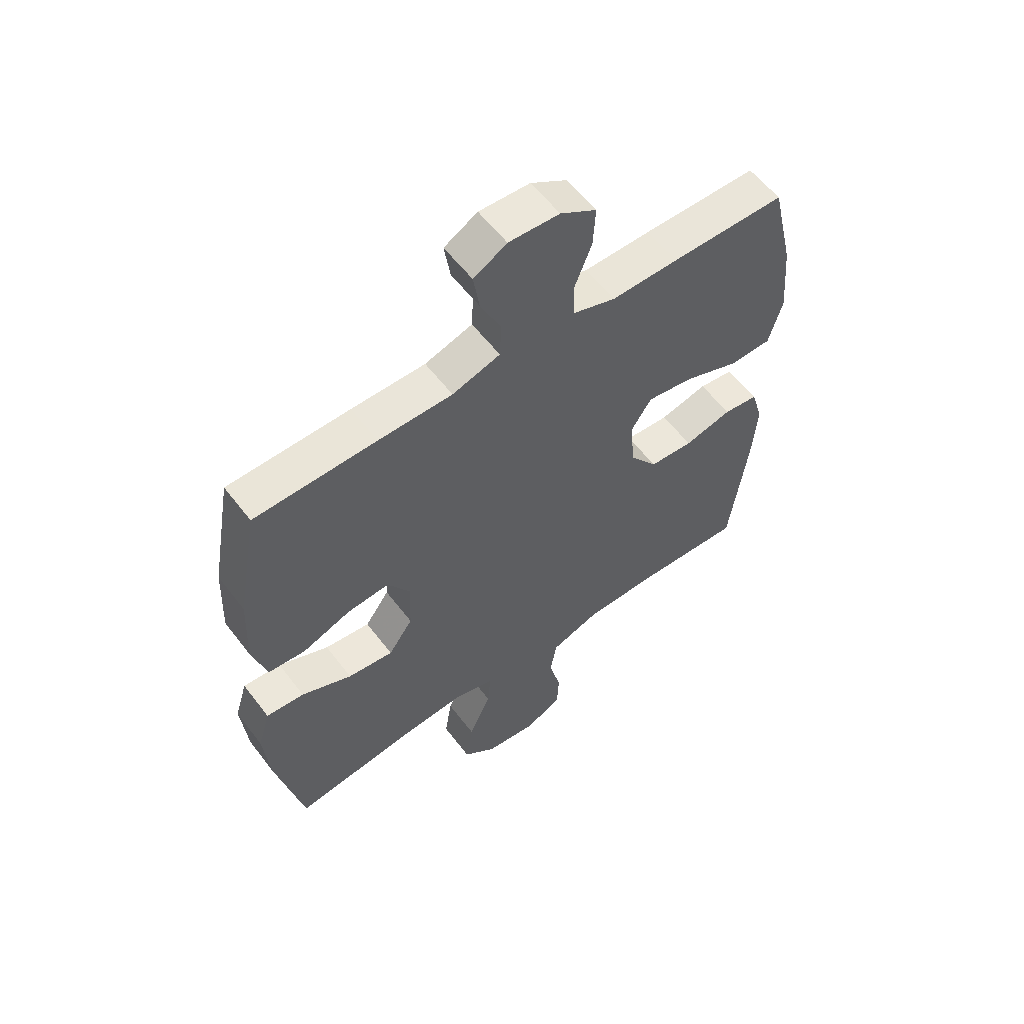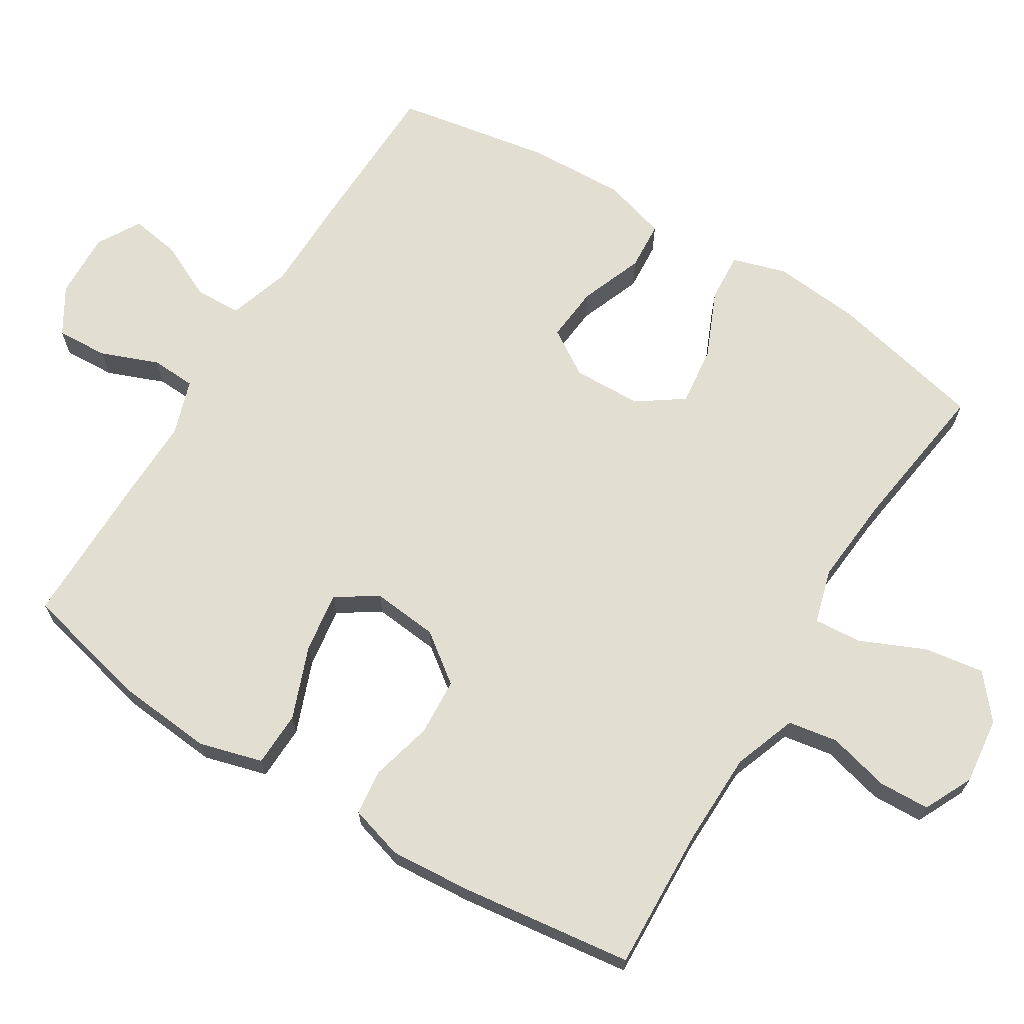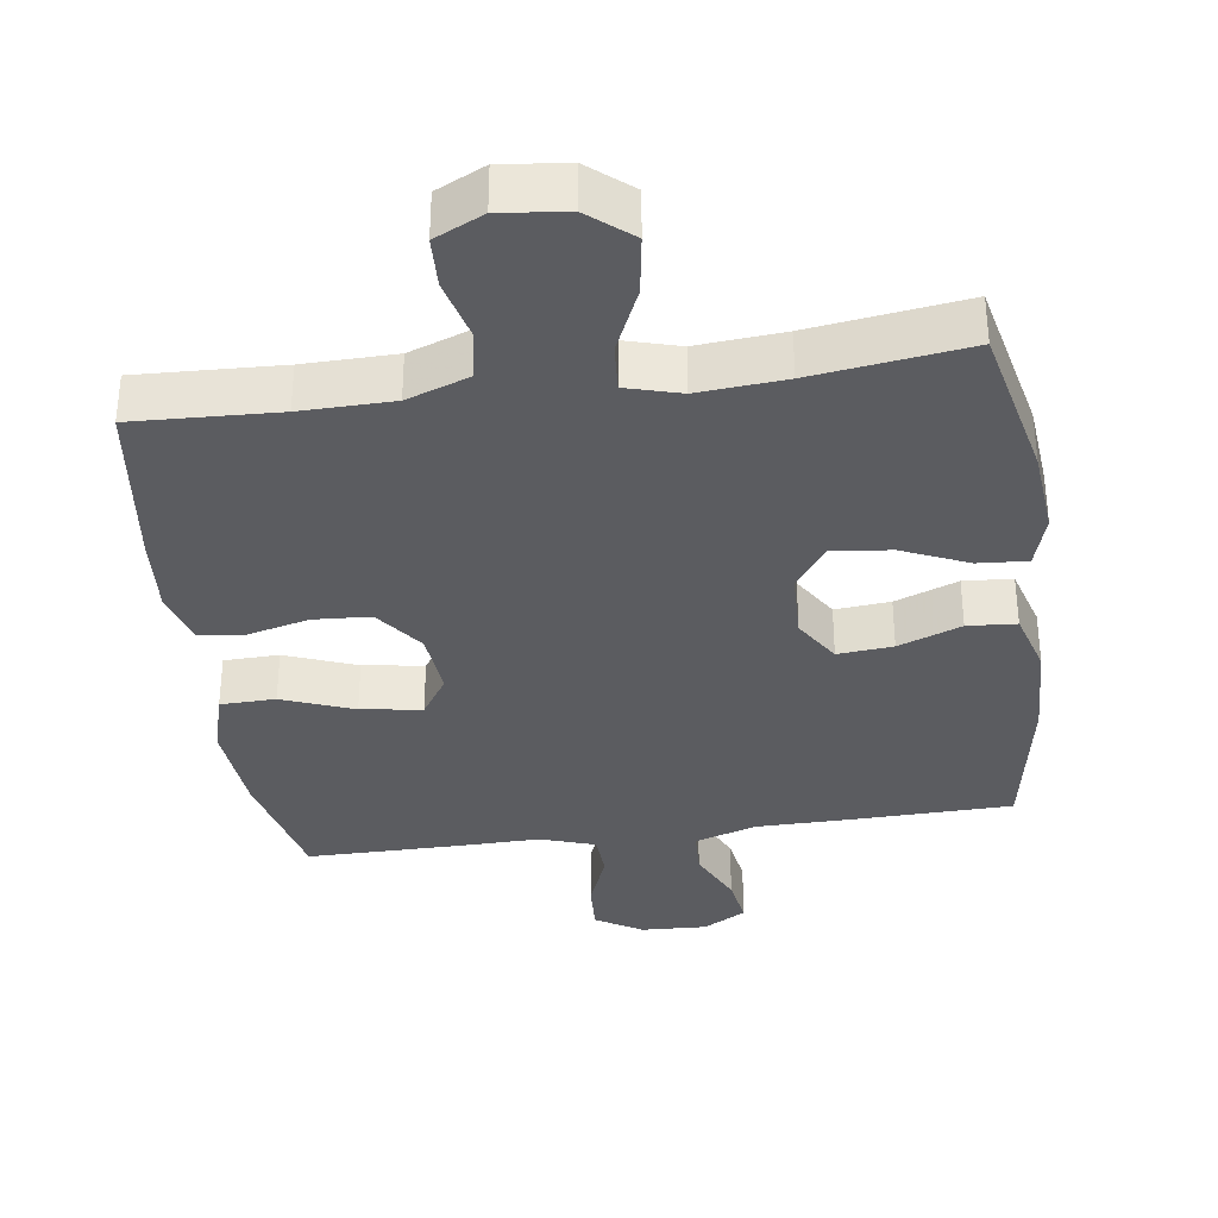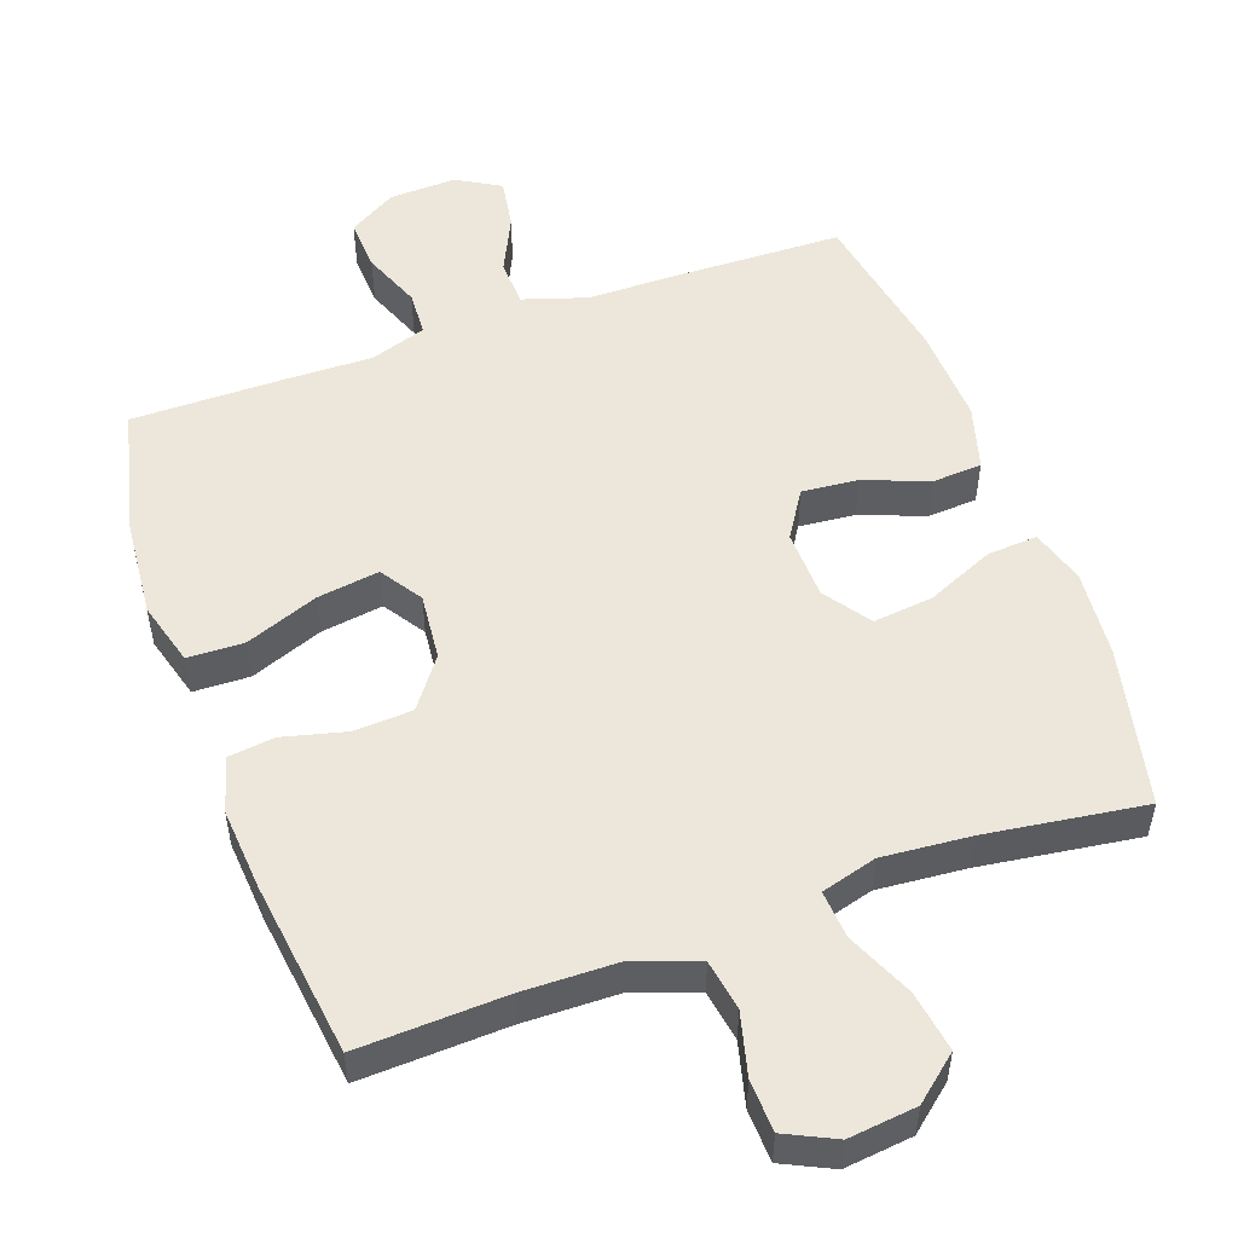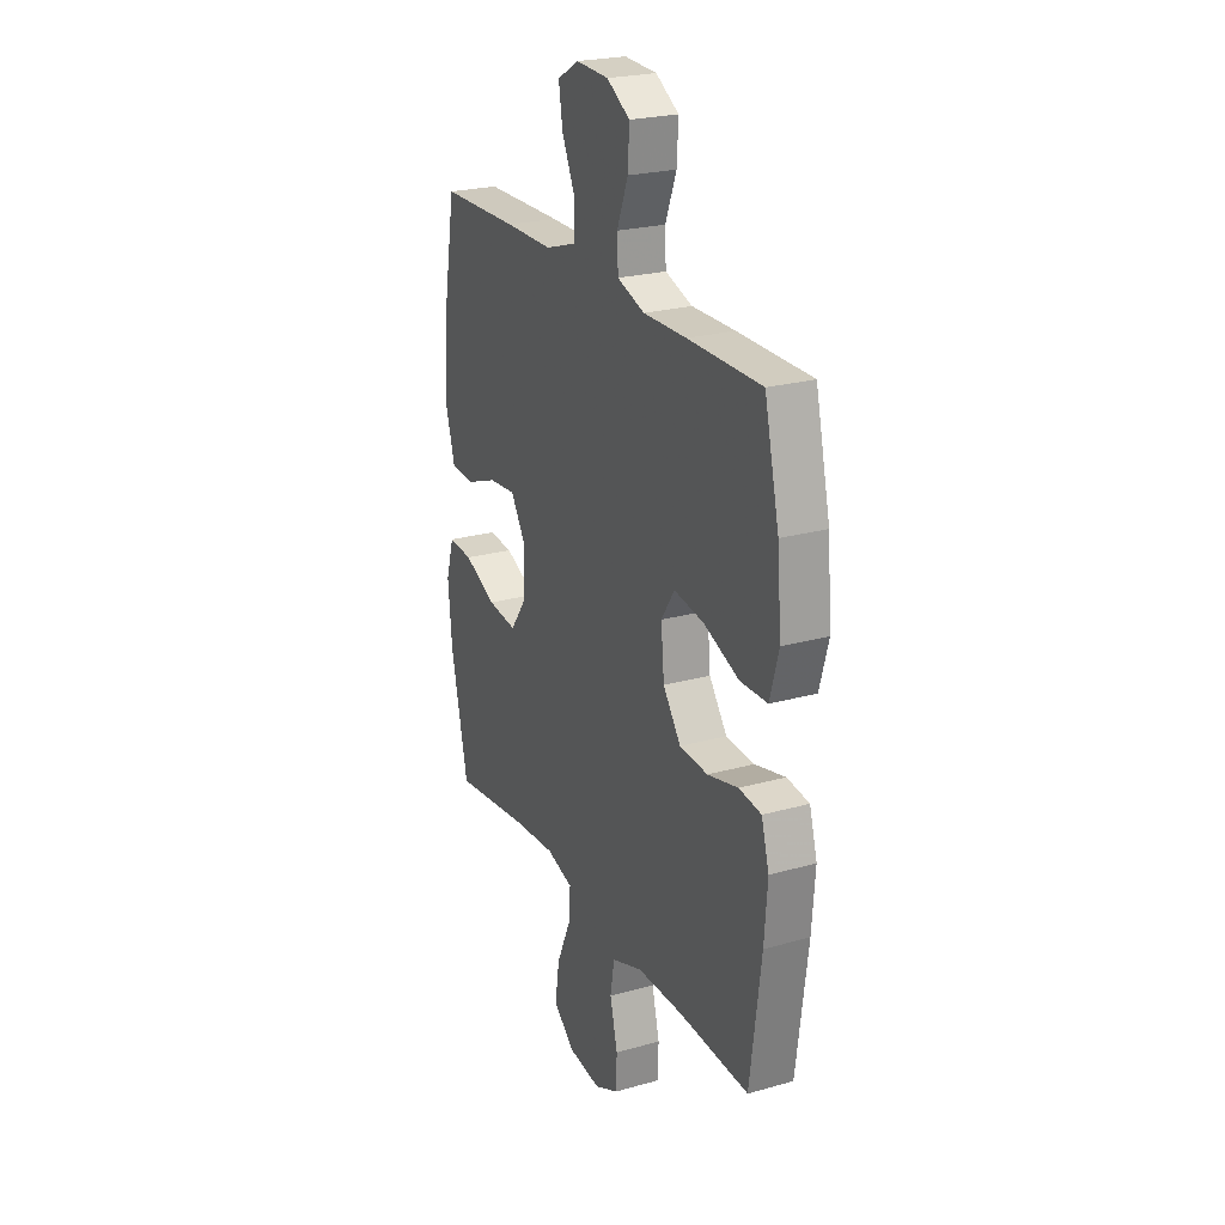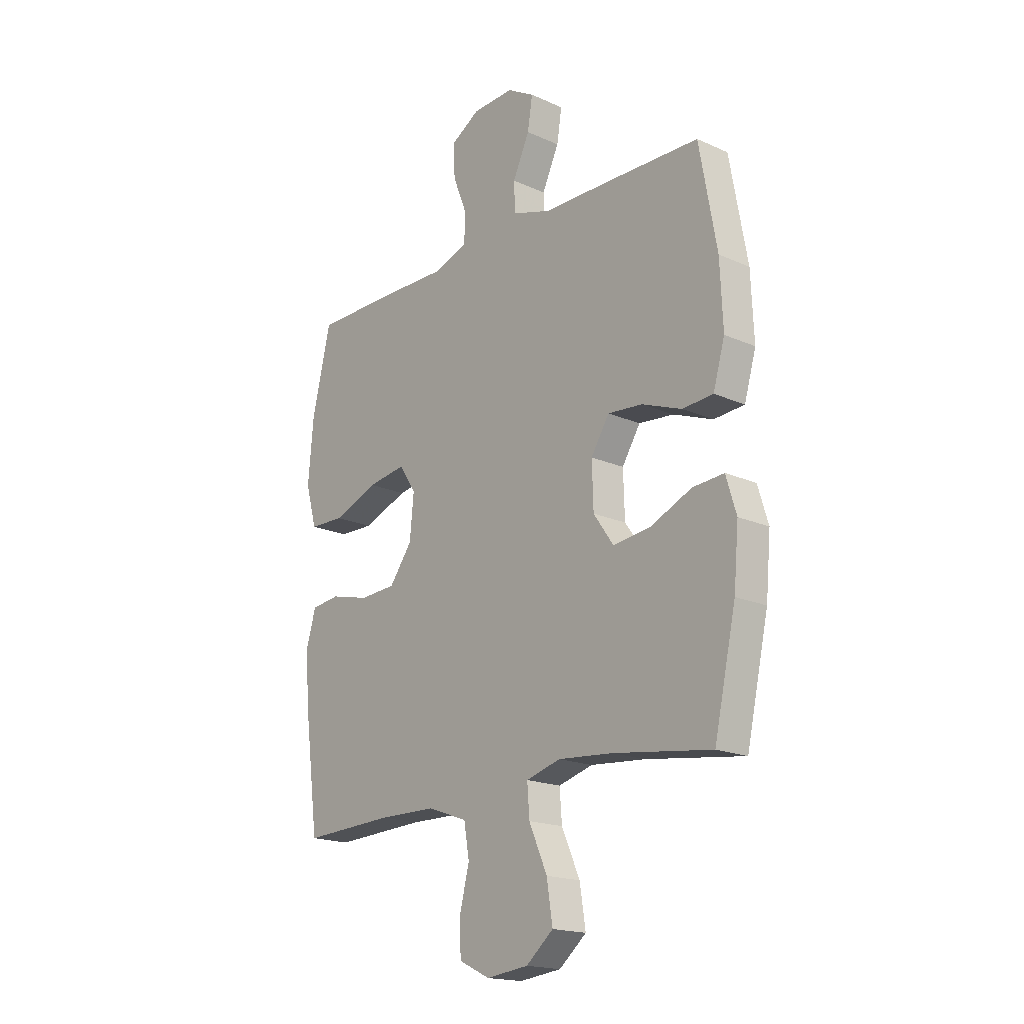
<metadata>
{"format":"obj","ext":"obj","renderer":"f3d","projection":"perspective","resolution":1024,"background":"white","views":[{"elev":58.0,"azim":-37.0,"up":"+Z"},{"elev":68.0,"azim":121.8,"up":"+Y"},{"elev":-35.0,"azim":-172.0,"up":"+Y"},{"elev":52.2,"azim":160.4,"up":"+Y"},{"elev":23.9,"azim":64.9,"up":"+Z"},{"elev":-18.3,"azim":-130.8,"up":"+Z"}]}
</metadata>
<code>
v -0.5 0.07 -0.5
v -0.549 0.07 -0.278
v -0.56 0.07 -0.156
v -0.537 0.07 -0.08
v -0.467 0.07 -0.085
v -0.374 0.07 -0.126
v -0.29 0.07 -0.136
v -0.245 0.07 -0.072
v -0.242 0.07 0.025
v -0.283 0.07 0.09
v -0.361 0.07 0.083
v -0.45 0.07 0.049
v -0.519 0.07 0.054
v -0.545 0.07 0.144
v -0.539 0.07 0.282
v -0.5 0.07 0.5
v -0.276 0.07 0.505
v -0.14 0.07 0.506
v -0.052 0.07 0.534
v -0.049 0.07 0.599
v -0.087 0.07 0.68
v -0.098 0.07 0.75
v -0.037 0.07 0.785
v 0.056 0.07 0.781
v 0.122 0.07 0.741
v 0.118 0.07 0.668
v 0.086 0.07 0.587
v 0.089 0.07 0.524
v 0.167 0.07 0.498
v 0.29 0.07 0.5
v 0.5 0.07 0.5
v 0.542 0.07 0.322
v 0.554 0.07 0.184
v 0.529 0.07 0.095
v 0.451 0.07 0.093
v 0.35 0.07 0.132
v 0.264 0.07 0.145
v 0.226 0.07 0.087
v 0.235 0.07 -0.006
v 0.286 0.07 -0.075
v 0.367 0.07 -0.08
v 0.455 0.07 -0.058
v 0.519 0.07 -0.066
v 0.541 0.07 -0.142
v 0.532 0.07 -0.257
v 0.5 0.07 -0.5
v 0.296 0.07 -0.491
v 0.166 0.07 -0.493
v 0.077 0.07 -0.525
v 0.065 0.07 -0.595
v 0.087 0.07 -0.682
v 0.084 0.07 -0.754
v 0.015 0.07 -0.787
v -0.079 0.07 -0.776
v -0.14 0.07 -0.725
v -0.127 0.07 -0.641
v -0.086 0.07 -0.549
v -0.081 0.07 -0.482
v -0.158 0.07 -0.46
v -0.281 0.07 -0.47
v -0.5 0 -0.5
v -0.549 0 -0.278
v -0.56 0 -0.156
v -0.537 0 -0.08
v -0.467 0 -0.085
v -0.374 0 -0.126
v -0.29 0 -0.136
v -0.245 0 -0.072
v -0.242 0 0.025
v -0.283 0 0.09
v -0.361 0 0.083
v -0.45 0 0.049
v -0.519 0 0.054
v -0.545 0 0.144
v -0.539 0 0.282
v -0.5 0 0.5
v -0.276 0 0.505
v -0.14 0 0.506
v -0.052 0 0.534
v -0.049 0 0.599
v -0.087 0 0.68
v -0.098 0 0.75
v -0.037 0 0.785
v 0.056 0 0.781
v 0.122 0 0.741
v 0.118 0 0.668
v 0.086 0 0.587
v 0.089 0 0.524
v 0.167 0 0.498
v 0.29 0 0.5
v 0.5 0 0.5
v 0.542 0 0.322
v 0.554 0 0.184
v 0.529 0 0.095
v 0.451 0 0.093
v 0.35 0 0.132
v 0.264 0 0.145
v 0.226 0 0.087
v 0.235 0 -0.006
v 0.286 0 -0.075
v 0.367 0 -0.08
v 0.455 0 -0.058
v 0.519 0 -0.066
v 0.541 0 -0.142
v 0.532 0 -0.257
v 0.5 0 -0.5
v 0.296 0 -0.491
v 0.166 0 -0.493
v 0.077 0 -0.525
v 0.065 0 -0.595
v 0.087 0 -0.682
v 0.084 0 -0.754
v 0.015 0 -0.787
v -0.079 0 -0.776
v -0.14 0 -0.725
v -0.127 0 -0.641
v -0.086 0 -0.549
v -0.081 0 -0.482
v -0.158 0 -0.46
v -0.281 0 -0.47
f 54 55 56 57
f 54 57 58
f 53 54 58
f 50 51 52 53
f 49 50 53 58
f 48 49 58 59
f 44 45 46 47
f 44 47 48 59
f 41 42 43 44
f 40 41 44 59
f 33 34 35 36
f 33 36 37
f 32 33 37
f 29 30 31 32
f 28 29 32 37
f 24 25 26 27
f 24 27 28
f 23 24 28
f 20 21 22 23
f 19 20 23 28
f 18 19 28 37
f 11 12 13 14
f 10 11 14 15
f 3 4 5 6
f 3 6 7
f 60 1 2 3
f 60 3 7
f 39 40 59 60
f 38 39 60 7
f 37 38 7 8
f 18 37 8 9
f 17 18 9 10
f 10 15 16 17
f 117 116 115 114
f 118 117 114
f 118 114 113
f 113 112 111 110
f 118 113 110 109
f 119 118 109 108
f 107 106 105 104
f 119 108 107 104
f 104 103 102 101
f 119 104 101 100
f 96 95 94 93
f 97 96 93
f 97 93 92
f 92 91 90 89
f 97 92 89 88
f 87 86 85 84
f 88 87 84
f 88 84 83
f 83 82 81 80
f 88 83 80 79
f 97 88 79 78
f 74 73 72 71
f 75 74 71 70
f 66 65 64 63
f 67 66 63
f 63 62 61 120
f 67 63 120
f 120 119 100 99
f 67 120 99 98
f 68 67 98 97
f 69 68 97 78
f 70 69 78 77
f 77 76 75 70
f 1 61 62 2
f 2 62 63 3
f 3 63 64 4
f 4 64 65 5
f 5 65 66 6
f 6 66 67 7
f 7 67 68 8
f 8 68 69 9
f 9 69 70 10
f 10 70 71 11
f 11 71 72 12
f 12 72 73 13
f 13 73 74 14
f 14 74 75 15
f 15 75 76 16
f 16 76 77 17
f 17 77 78 18
f 18 78 79 19
f 19 79 80 20
f 20 80 81 21
f 21 81 82 22
f 22 82 83 23
f 23 83 84 24
f 24 84 85 25
f 25 85 86 26
f 26 86 87 27
f 27 87 88 28
f 28 88 89 29
f 29 89 90 30
f 30 90 91 31
f 31 91 92 32
f 32 92 93 33
f 33 93 94 34
f 34 94 95 35
f 35 95 96 36
f 36 96 97 37
f 37 97 98 38
f 38 98 99 39
f 39 99 100 40
f 40 100 101 41
f 41 101 102 42
f 42 102 103 43
f 43 103 104 44
f 44 104 105 45
f 45 105 106 46
f 46 106 107 47
f 47 107 108 48
f 48 108 109 49
f 49 109 110 50
f 50 110 111 51
f 51 111 112 52
f 52 112 113 53
f 53 113 114 54
f 54 114 115 55
f 55 115 116 56
f 56 116 117 57
f 57 117 118 58
f 58 118 119 59
f 59 119 120 60
f 60 120 61 1

</code>
